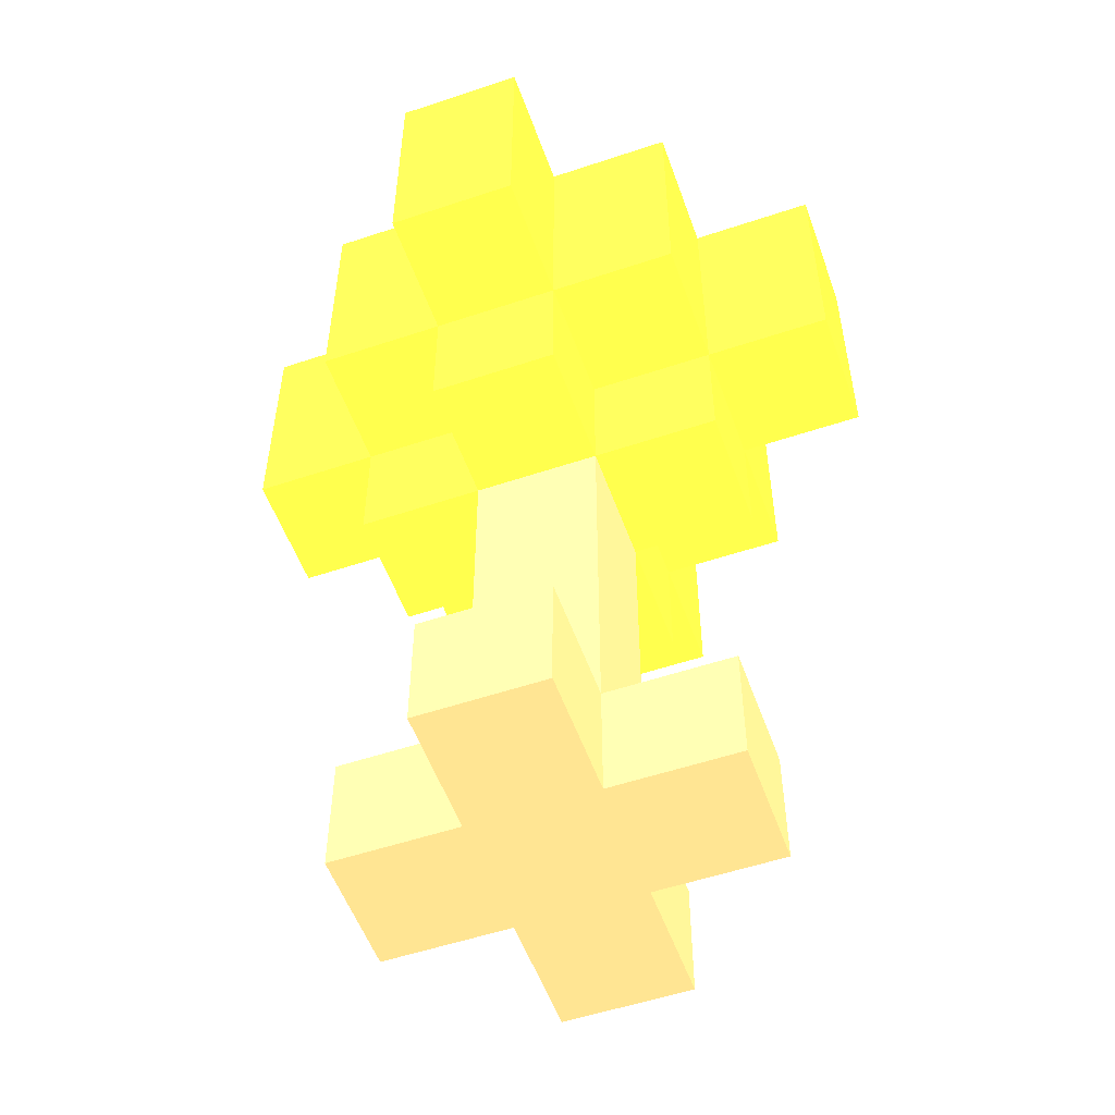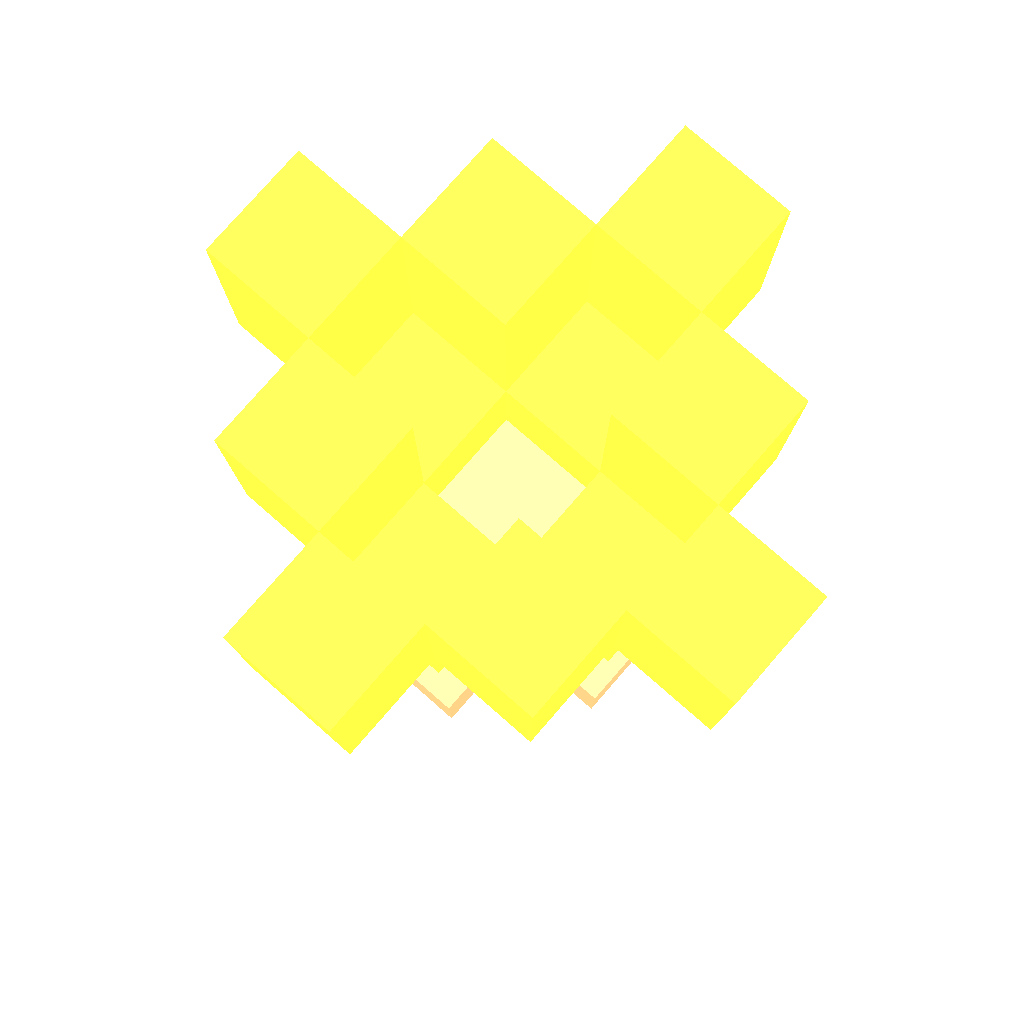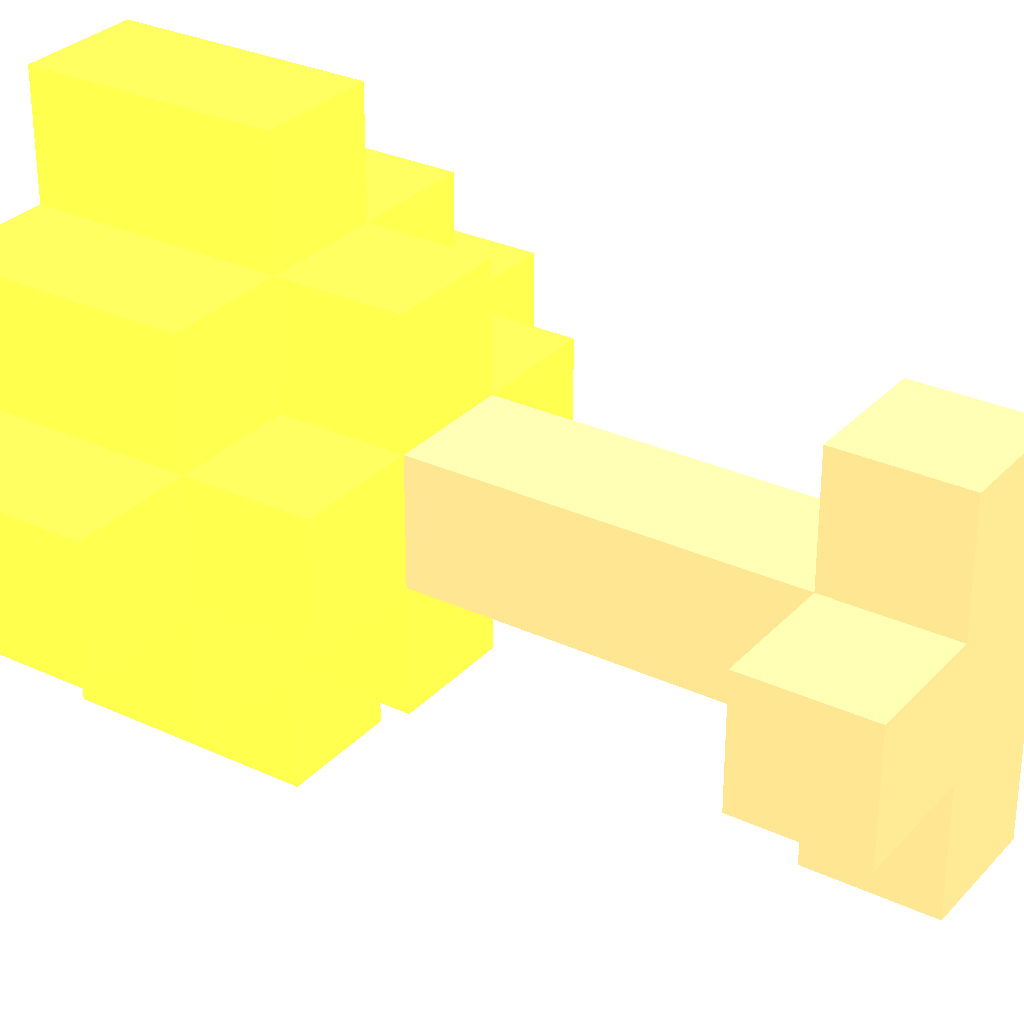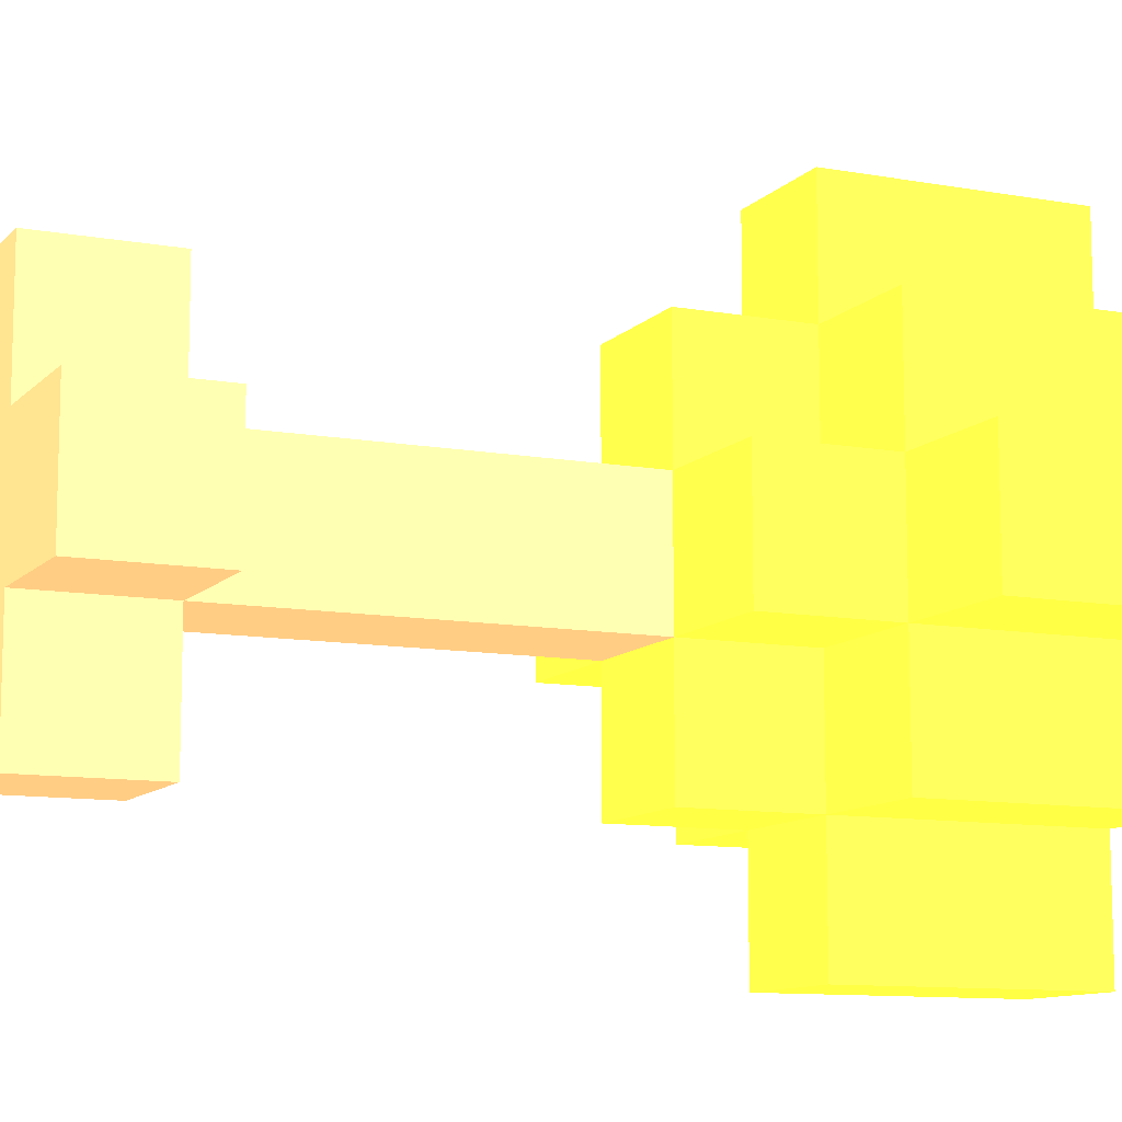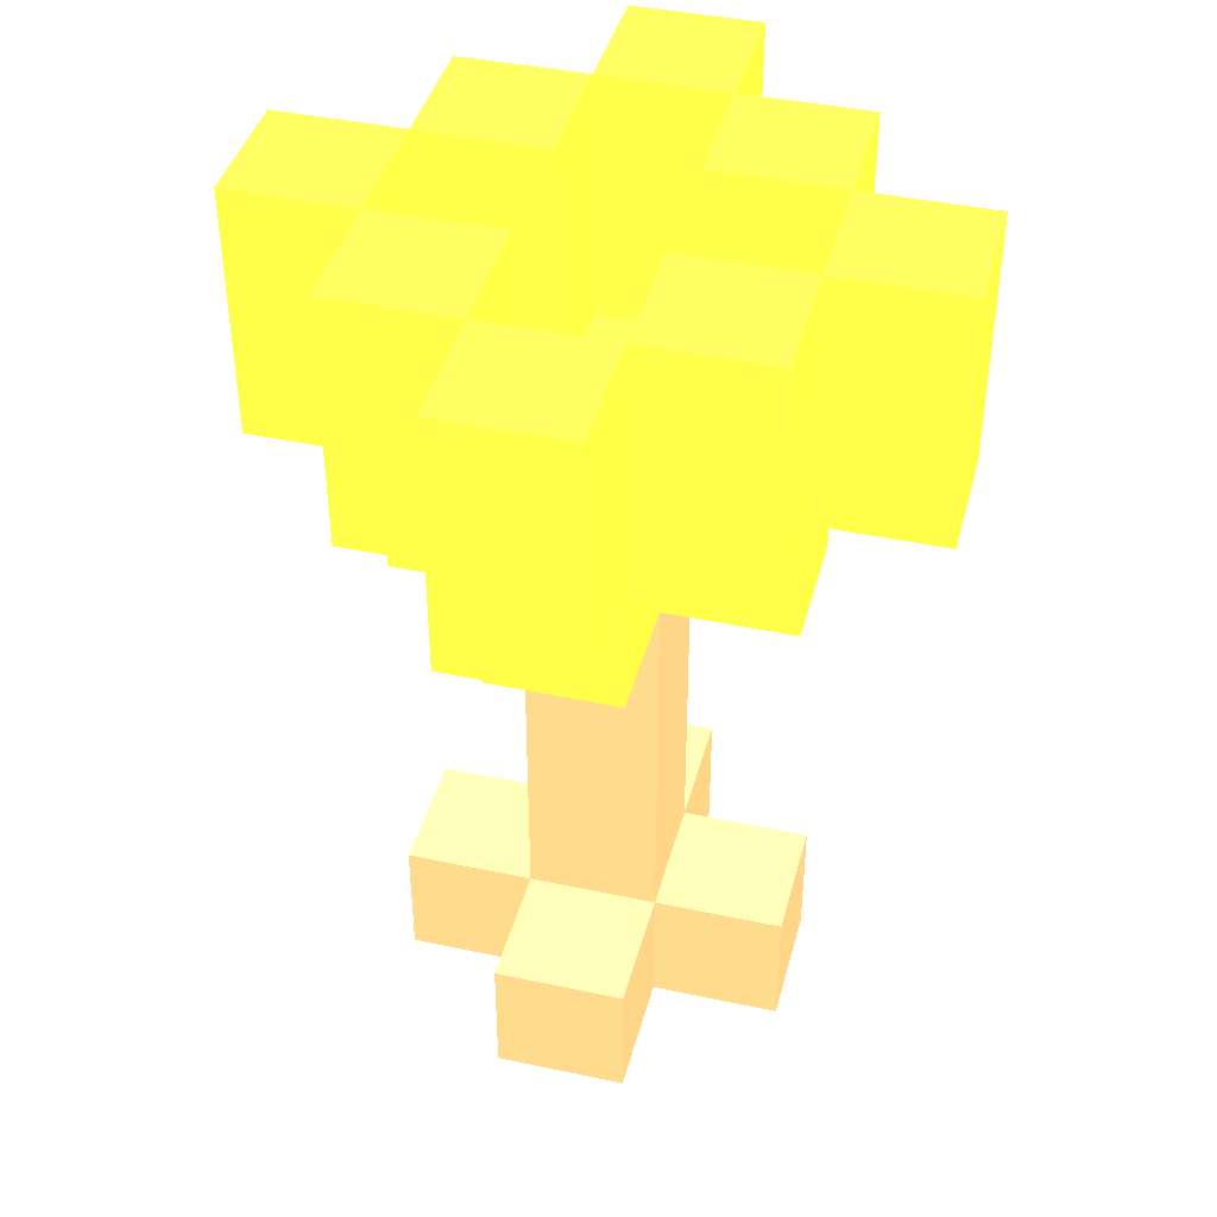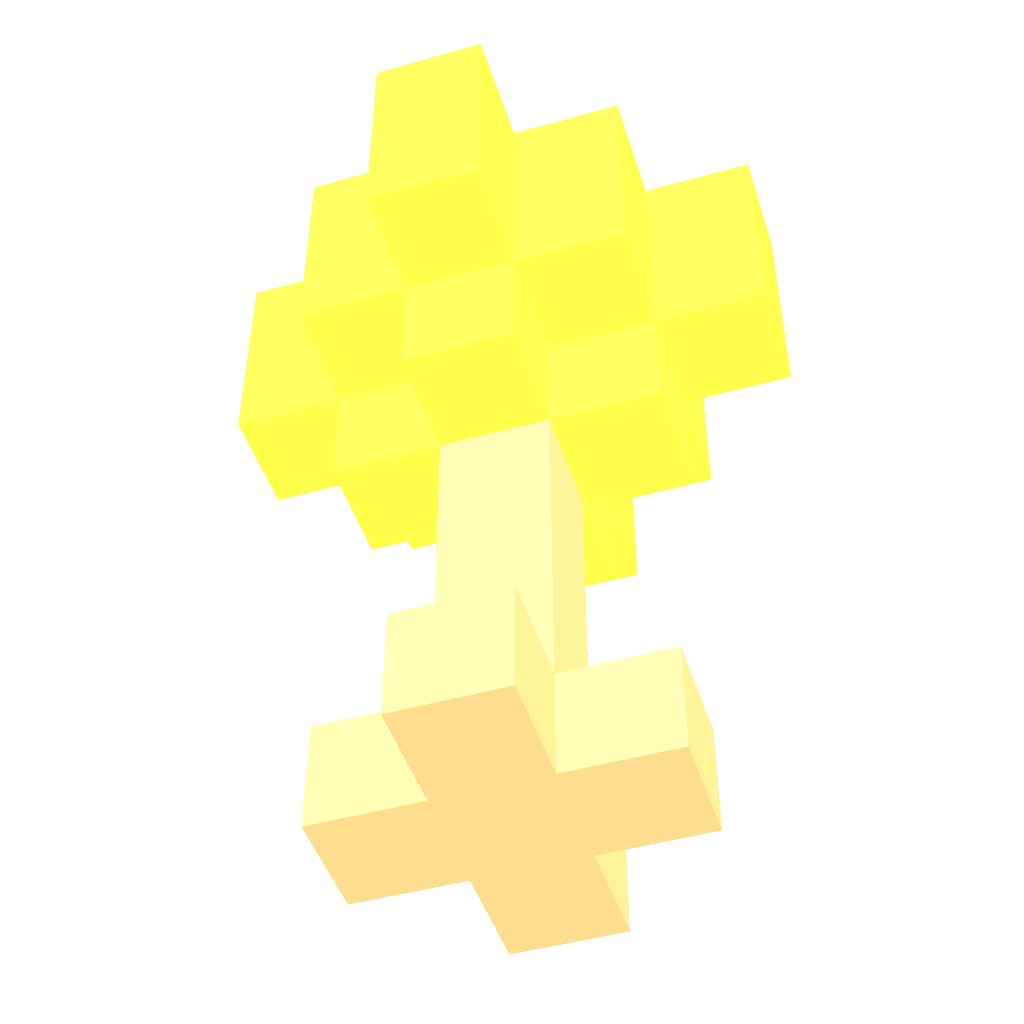
<metadata>
{"format":"obj","ext":"obj","renderer":"f3d","projection":"perspective","resolution":1024,"background":"white","views":[{"elev":-54.1,"azim":109.6,"up":"+Z"},{"elev":79.3,"azim":-138.9,"up":"+Z"},{"elev":30.1,"azim":124.1,"up":"+Y"},{"elev":-10.6,"azim":-114.4,"up":"+Y"},{"elev":41.4,"azim":14.5,"up":"+Z"},{"elev":-47.2,"azim":17.7,"up":"+Z"}]}
</metadata>
<code>
v -5 -3 0 0.851 0.6275 0.4
v -4 -3 0 0.851 0.6275 0.4
v -4 -3 1 0.851 0.6275 0.4
v -5 -3 1 0.851 0.6275 0.4
v -5 -2 0 0.851 0.6275 0.4
v -4 -2 0 0.851 0.6275 0.4
v -4 -2 1 0.851 0.6275 0.4
v -5 -2 1 0.851 0.6275 0.4
v -6 -2 0 0.851 0.6275 0.4
v -6 -2 1 0.851 0.6275 0.4
v -5 -1 0 0.851 0.6275 0.4
v -6 -1 0 0.851 0.6275 0.4
v -6 -1 1 0.851 0.6275 0.4
v -5 -1 1 0.851 0.6275 0.4
v -4 -1 0 0.851 0.6275 0.4
v -3 -2 0 0.851 0.6275 0.4
v -3 -2 1 0.851 0.6275 0.4
v -3 -1 0 0.851 0.6275 0.4
v -4 -1 1 0.851 0.6275 0.4
v -3 -1 1 0.851 0.6275 0.4
v -4 0 0 0.851 0.6275 0.4
v -5 0 0 0.851 0.6275 0.4
v -5 0 1 0.851 0.6275 0.4
v -4 0 1 0.851 0.6275 0.4
v -4 -2 2 0.851 0.6275 0.4
v -5 -2 2 0.851 0.6275 0.4
v -5 -1 2 0.851 0.6275 0.4
v -4 -1 2 0.851 0.6275 0.4
v -4 -2 3 0.851 0.6275 0.4
v -5 -2 3 0.851 0.6275 0.4
v -5 -1 3 0.851 0.6275 0.4
v -4 -1 3 0.851 0.6275 0.4
v -4 -2 4 0.851 0.6275 0.4
v -5 -2 4 0.851 0.6275 0.4
v -5 -1 4 0.851 0.6275 0.4
v -4 -1 4 0.851 0.6275 0.4
v -5 -3 4 0.9843 0.949 0.2118
v -4 -3 4 0.9843 0.949 0.2118
v -4 -3 5 0.9843 0.949 0.2118
v -5 -3 5 0.9843 0.949 0.2118
v -4 -2 4 0.9843 0.949 0.2118
v -5 -2 4 0.9843 0.949 0.2118
v -5 -2 5 0.9843 0.949 0.2118
v -4 -2 5 0.9843 0.949 0.2118
v -6 -2 4 0.9843 0.949 0.2118
v -6 -2 5 0.9843 0.949 0.2118
v -5 -1 4 0.9843 0.949 0.2118
v -6 -1 4 0.9843 0.949 0.2118
v -6 -1 5 0.9843 0.949 0.2118
v -5 -1 5 0.9843 0.949 0.2118
v -3 -2 4 0.9843 0.949 0.2118
v -3 -2 5 0.9843 0.949 0.2118
v -3 -1 4 0.9843 0.949 0.2118
v -4 -1 4 0.9843 0.949 0.2118
v -4 -1 5 0.9843 0.949 0.2118
v -3 -1 5 0.9843 0.949 0.2118
v -4 0 4 0.9843 0.949 0.2118
v -5 0 4 0.9843 0.949 0.2118
v -5 0 5 0.9843 0.949 0.2118
v -4 0 5 0.9843 0.949 0.2118
v -5 -4 5 0.9843 0.949 0.2118
v -4 -4 5 0.9843 0.949 0.2118
v -4 -4 6 0.9843 0.949 0.2118
v -5 -4 6 0.9843 0.949 0.2118
v -5 -3 6 0.9843 0.949 0.2118
v -4 -3 6 0.9843 0.949 0.2118
v -6 -3 5 0.9843 0.949 0.2118
v -6 -3 6 0.9843 0.949 0.2118
v -6 -2 6 0.9843 0.949 0.2118
v -5 -2 6 0.9843 0.949 0.2118
v -3 -3 5 0.9843 0.949 0.2118
v -3 -3 6 0.9843 0.949 0.2118
v -4 -2 6 0.9843 0.949 0.2118
v -3 -2 6 0.9843 0.949 0.2118
v -7 -2 5 0.9843 0.949 0.2118
v -7 -2 6 0.9843 0.949 0.2118
v -7 -1 5 0.9843 0.949 0.2118
v -7 -1 6 0.9843 0.949 0.2118
v -6 -1 6 0.9843 0.949 0.2118
v -2 -2 5 0.9843 0.949 0.2118
v -2 -2 6 0.9843 0.949 0.2118
v -2 -1 5 0.9843 0.949 0.2118
v -3 -1 6 0.9843 0.949 0.2118
v -2 -1 6 0.9843 0.949 0.2118
v -5 -1 6 0.9843 0.949 0.2118
v -6 0 5 0.9843 0.949 0.2118
v -6 0 6 0.9843 0.949 0.2118
v -5 0 6 0.9843 0.949 0.2118
v -4 -1 6 0.9843 0.949 0.2118
v -3 0 5 0.9843 0.949 0.2118
v -4 0 6 0.9843 0.949 0.2118
v -3 0 6 0.9843 0.949 0.2118
v -4 -4 7 0.9843 0.949 0.2118
v -5 -4 7 0.9843 0.949 0.2118
v -5 -3 7 0.9843 0.949 0.2118
v -4 -3 7 0.9843 0.949 0.2118
v -6 -3 7 0.9843 0.949 0.2118
v -6 -2 7 0.9843 0.949 0.2118
v -5 -2 7 0.9843 0.949 0.2118
v -3 -3 7 0.9843 0.949 0.2118
v -4 -2 7 0.9843 0.949 0.2118
v -3 -2 7 0.9843 0.949 0.2118
v -7 -2 7 0.9843 0.949 0.2118
v -7 -1 7 0.9843 0.949 0.2118
v -6 -1 7 0.9843 0.949 0.2118
v -2 -2 7 0.9843 0.949 0.2118
v -3 -1 7 0.9843 0.949 0.2118
v -2 -1 7 0.9843 0.949 0.2118
v -5 -1 7 0.9843 0.949 0.2118
v -6 0 7 0.9843 0.949 0.2118
v -5 0 7 0.9843 0.949 0.2118
v -4 -1 7 0.9843 0.949 0.2118
v -4 0 7 0.9843 0.949 0.2118
v -3 0 7 0.9843 0.949 0.2118
v -4 1 5 0.9843 0.949 0.2118
v -5 1 5 0.9843 0.949 0.2118
v -5 1 6 0.9843 0.949 0.2118
v -4 1 6 0.9843 0.949 0.2118
v -5 1 7 0.9843 0.949 0.2118
v -4 1 7 0.9843 0.949 0.2118
f 1 2 3 4
f 1 5 6 2
f 3 7 8 4
f 2 6 7 3
f 1 4 8 5
f 9 5 8 10
f 11 12 13 14
f 9 12 11 5
f 8 14 13 10
f 9 10 13 12
f 5 11 15 6
f 6 16 17 7
f 18 15 19 20
f 6 15 18 16
f 17 20 19 7
f 16 18 20 17
f 21 22 23 24
f 11 22 21 15
f 19 24 23 14
f 15 21 24 19
f 11 14 23 22
f 8 7 25 26
f 19 14 27 28
f 7 19 28 25
f 8 26 27 14
f 26 25 29 30
f 28 27 31 32
f 25 28 32 29
f 26 30 31 27
f 30 29 33 34
f 32 31 35 36
f 33 36 35 34
f 29 32 36 33
f 30 34 35 31
f 37 38 39 40
f 41 42 43 44
f 37 42 41 38
f 39 44 43 40
f 38 41 44 39
f 37 40 43 42
f 45 42 43 46
f 47 48 49 50
f 45 48 47 42
f 43 50 49 46
f 42 47 50 43
f 45 46 49 48
f 41 51 52 44
f 53 54 55 56
f 41 54 53 51
f 52 56 55 44
f 51 53 56 52
f 41 44 55 54
f 47 54 55 50
f 57 58 59 60
f 47 58 57 54
f 55 60 59 50
f 54 57 60 55
f 47 50 59 58
f 61 62 63 64
f 39 40 65 66
f 61 40 39 62
f 62 39 66 63
f 61 64 65 40
f 67 40 65 68
f 43 46 69 70
f 67 46 43 40
f 40 43 70 65
f 67 68 69 46
f 39 71 72 66
f 52 44 73 74
f 39 44 52 71
f 71 52 74 72
f 39 66 73 44
f 75 46 69 76
f 49 77 78 79
f 75 77 49 46
f 46 49 79 69
f 75 76 78 77
f 52 80 81 74
f 82 56 83 84
f 52 56 82 80
f 80 82 84 81
f 52 74 83 56
f 49 50 85 79
f 59 86 87 88
f 49 86 59 50
f 50 59 88 85
f 49 79 87 86
f 55 56 83 89
f 90 60 91 92
f 55 60 90 56
f 56 90 92 83
f 55 89 91 60
f 64 63 93 94
f 66 65 95 96
f 93 96 95 94
f 63 66 96 93
f 64 94 95 65
f 68 65 95 97
f 70 69 98 99
f 95 99 98 97
f 65 70 99 95
f 68 97 98 69
f 66 72 100 96
f 74 73 101 102
f 100 102 101 96
f 72 74 102 100
f 66 96 101 73
f 76 69 98 103
f 79 78 104 105
f 98 105 104 103
f 69 79 105 98
f 76 103 104 78
f 74 81 106 102
f 84 83 107 108
f 106 108 107 102
f 81 84 108 106
f 74 102 107 83
f 79 85 109 105
f 88 87 110 111
f 109 111 110 105
f 85 88 111 109
f 79 105 110 87
f 89 83 107 112
f 92 91 113 114
f 107 114 113 112
f 83 92 114 107
f 89 112 113 91
f 59 60 91 88
f 115 116 117 118
f 59 116 115 60
f 60 115 118 91
f 59 88 117 116
f 88 91 113 111
f 118 117 119 120
f 113 120 119 111
f 91 118 120 113
f 88 111 119 117

</code>
